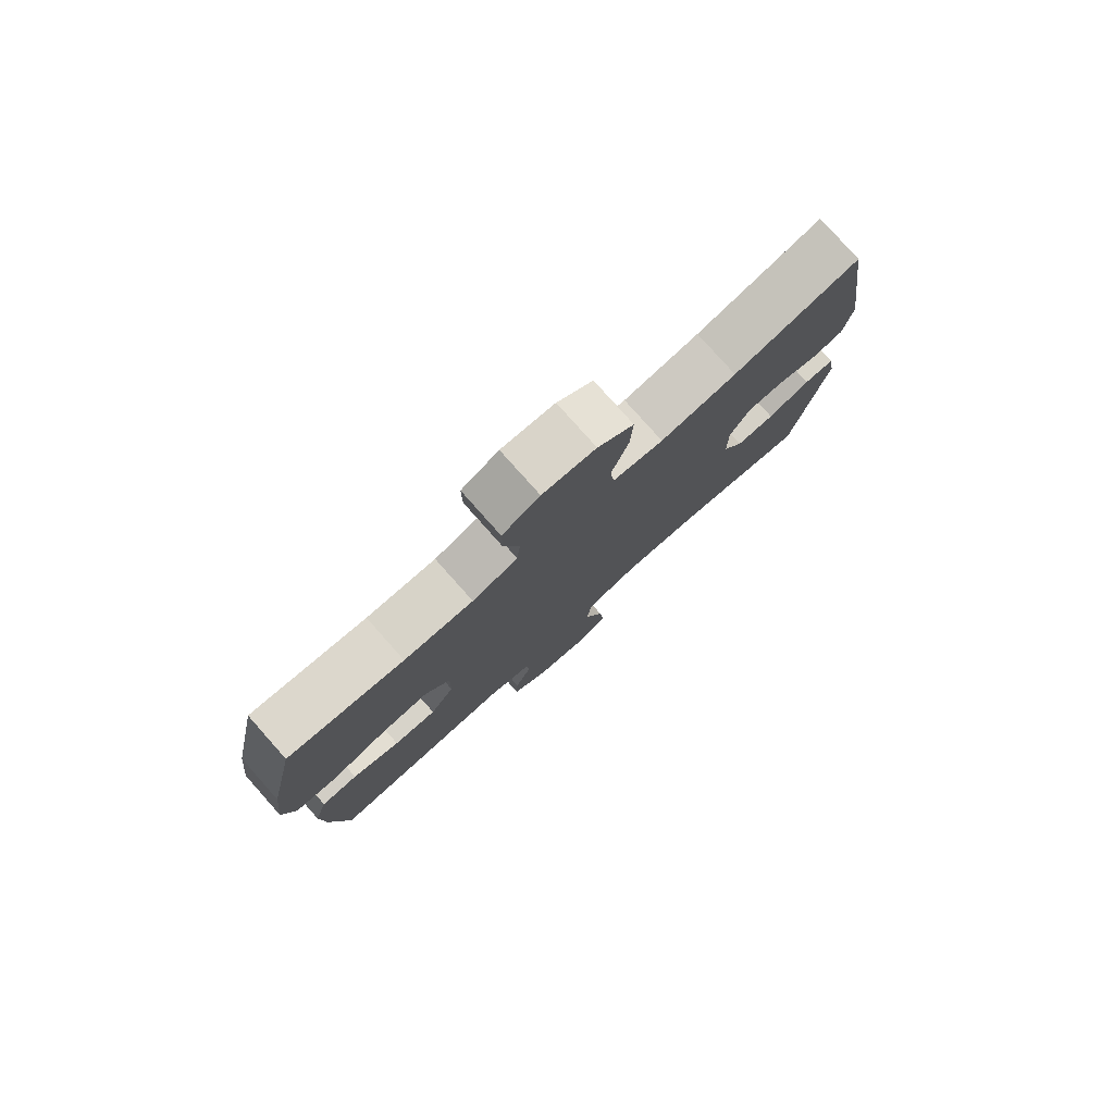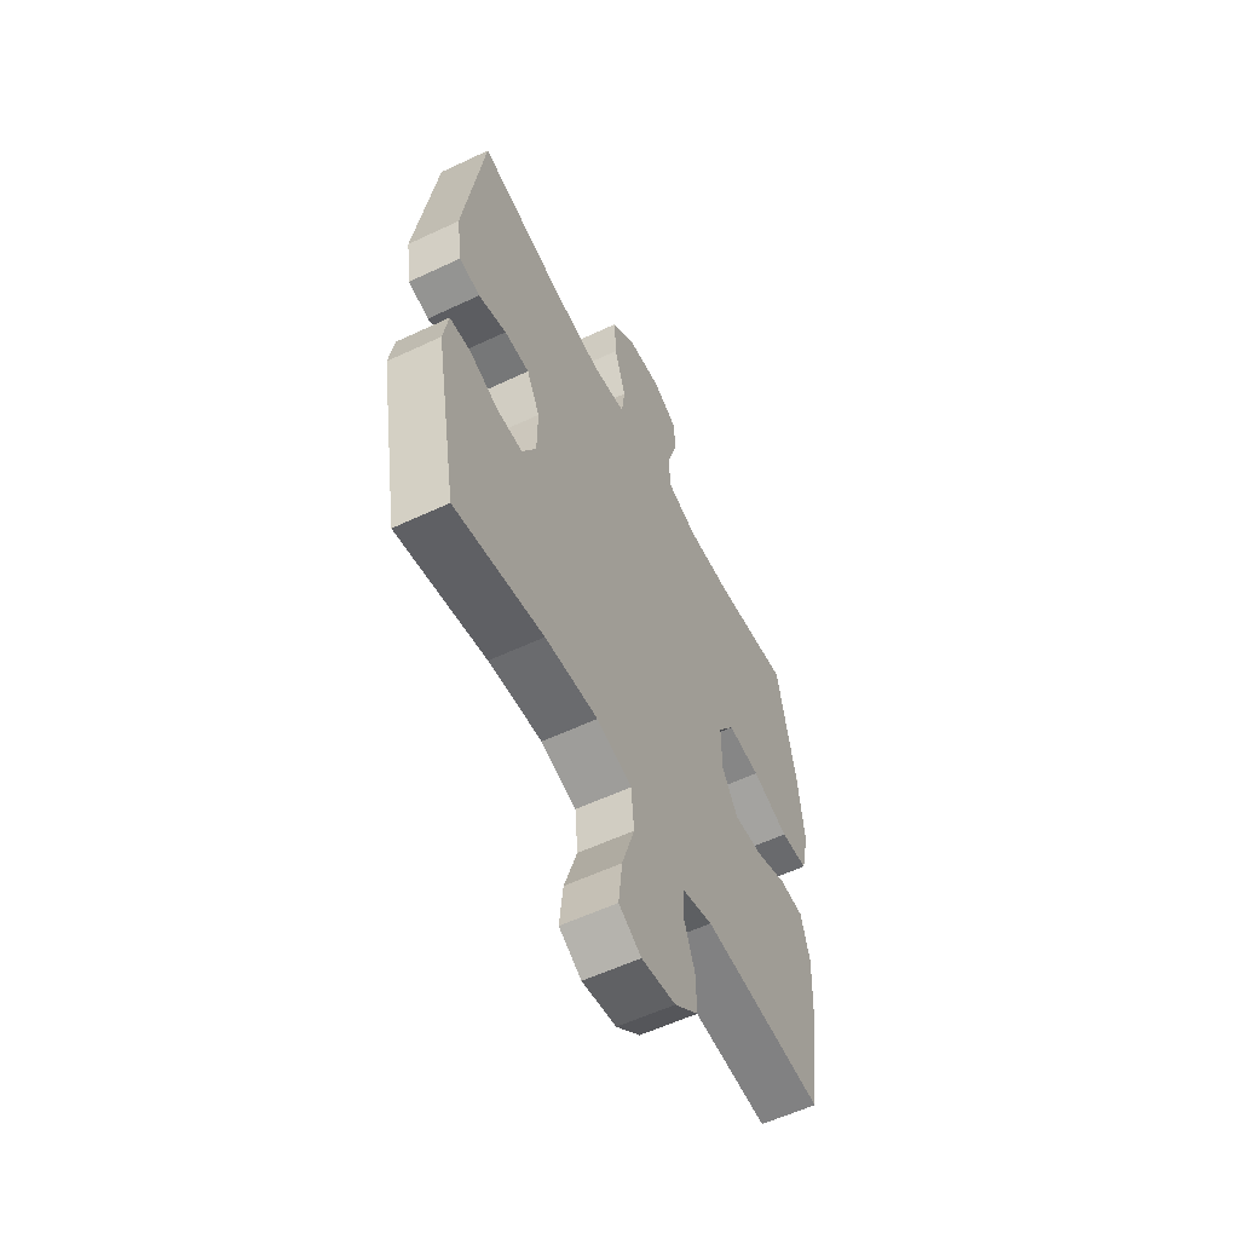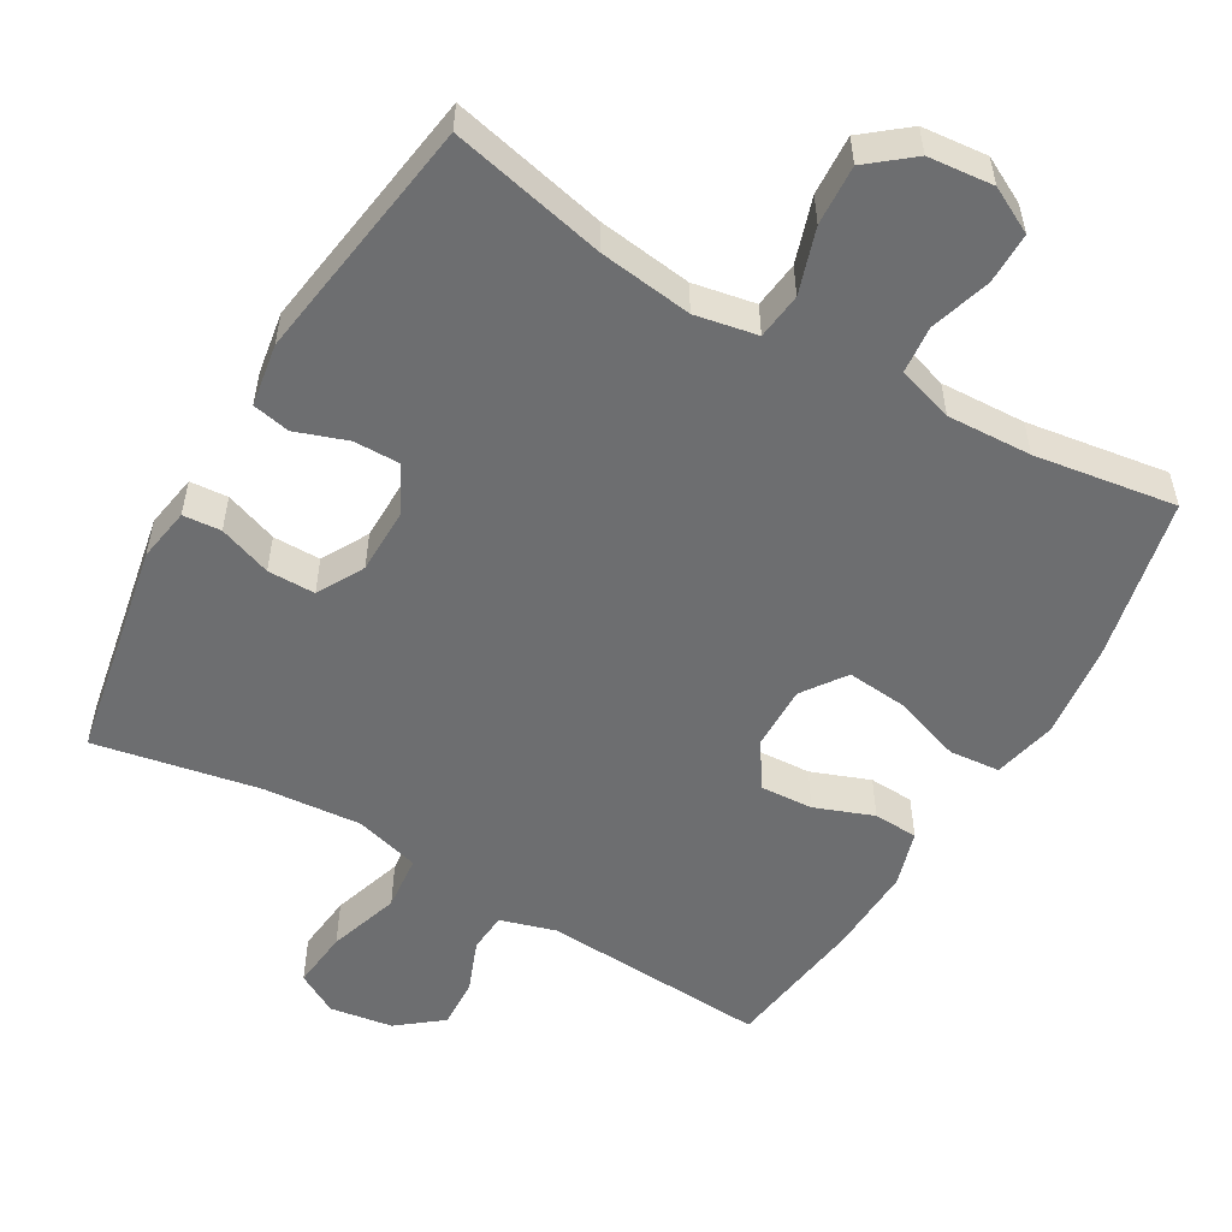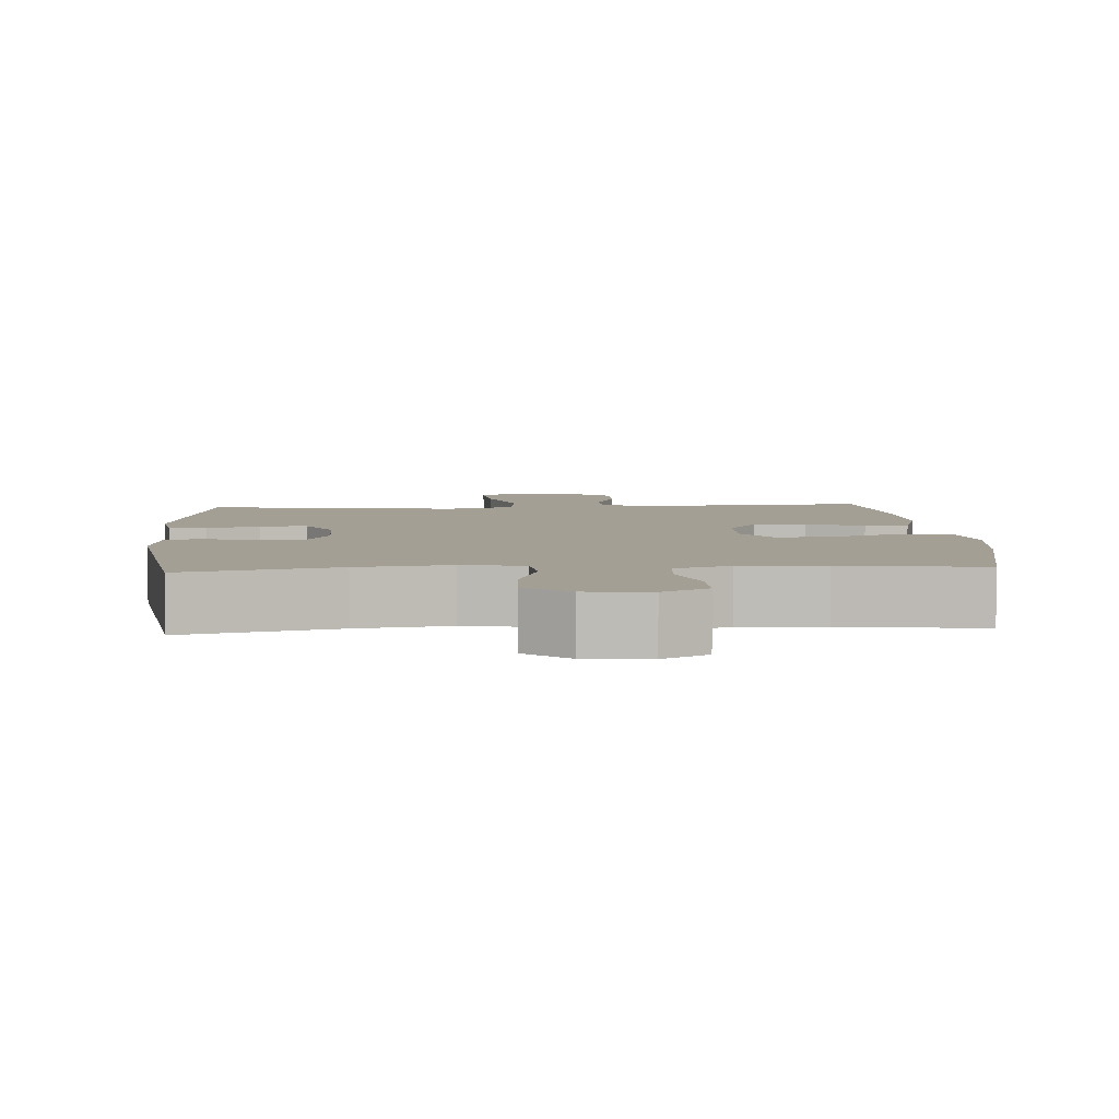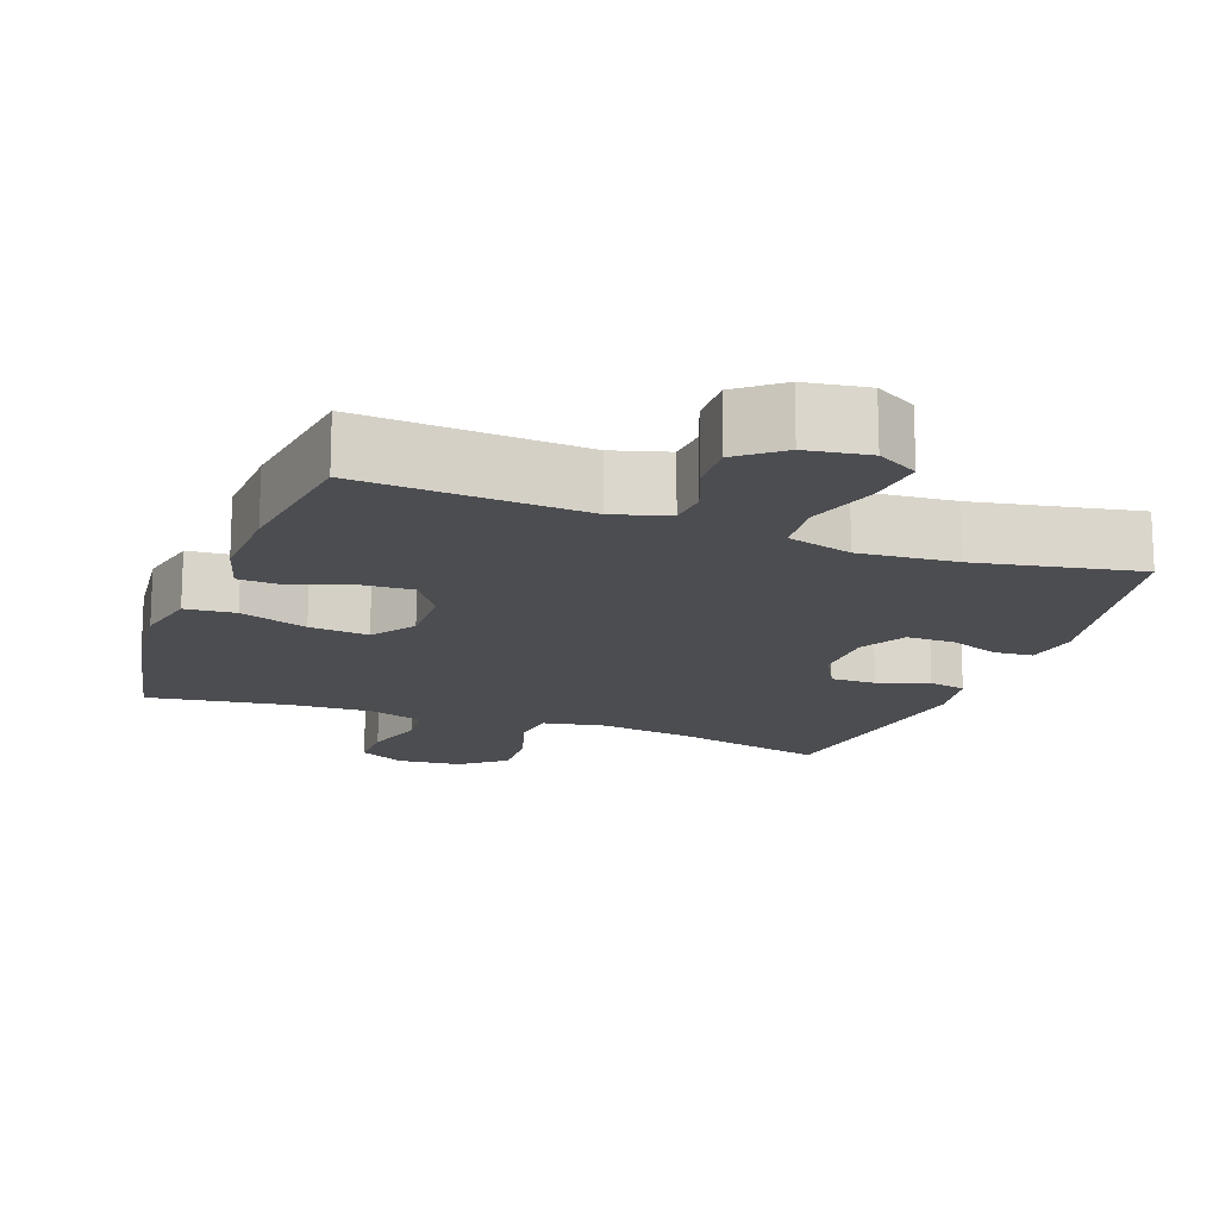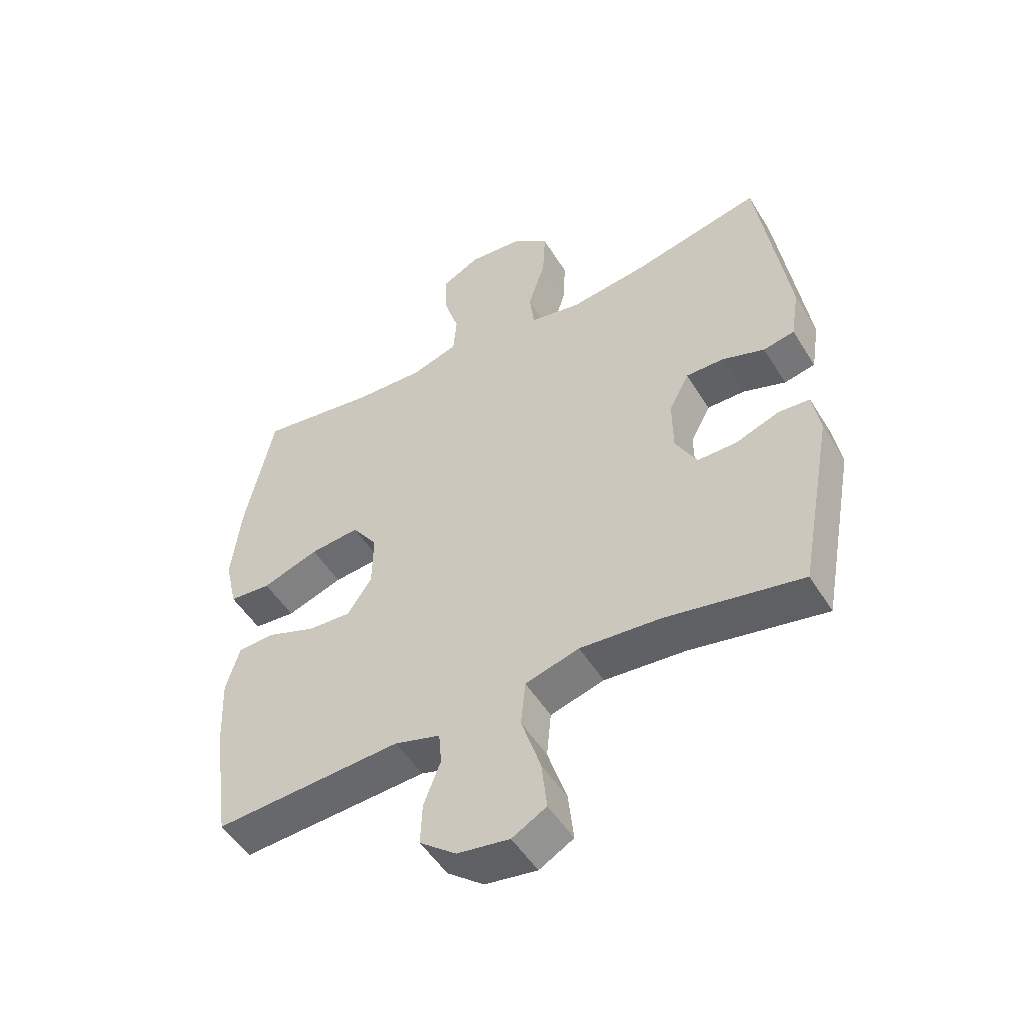
<metadata>
{"format":"obj","ext":"obj","renderer":"f3d","projection":"perspective","resolution":1024,"background":"white","views":[{"elev":79.3,"azim":138.3,"up":"+Z"},{"elev":-57.4,"azim":-63.9,"up":"+Z"},{"elev":-54.2,"azim":-30.0,"up":"+Y"},{"elev":5.6,"azim":-3.8,"up":"+Y"},{"elev":-16.2,"azim":159.8,"up":"+Y"},{"elev":-50.5,"azim":-149.3,"up":"+Z"}]}
</metadata>
<code>
o path6190
v -0.2772 0.0375 -0.4566
v -0.1392 0.0375 -0.4453
v -0.04781 0.0375 -0.4713
v -0.04017 0.0375 -0.5488
v -0.07272 0.0375 -0.6489
v -0.08169 0.0375 -0.7311
v -0.02342 0.0375 -0.7641
v 0.06513 0.0375 -0.7506
v 0.1269 0.0375 -0.7022
v 0.124 0.0375 -0.6318
v 0.09559 0.0375 -0.5587
v 0.1001 0.0375 -0.5033
v 0.1777 0.0375 -0.4806
v 0.4949 0.0375 -0.5002
v 0.5235 0.0375 -0.297
v 0.5289 0.0375 -0.1757
v 0.5057 0.0375 -0.09693
v 0.4431 0.0375 -0.09365
v 0.3611 0.0375 -0.1242
v 0.2874 0.0375 -0.1284
v 0.246 0.0375 -0.06562
v 0.2447 0.0375 0.02525
v 0.2875 0.0375 0.08569
v 0.3716 0.0375 0.07759
v 0.4674 0.0375 0.04459
v 0.5385 0.0375 0.05075
v 0.5588 0.0375 0.14
v 0.5433 0.0375 0.2756
v 0.4949 0.0375 0.5018
v 0.2969 0.0375 0.4726
v 0.1781 0.0375 0.4677
v 0.0999 0.0375 0.4928
v 0.09401 0.0375 0.5589
v 0.1204 0.0375 0.6435
v 0.1209 0.0375 0.7155
v 0.05679 0.0375 0.7491
v -0.03458 0.0375 0.7404
v -0.0965 0.0375 0.6907
v -0.09203 0.0375 0.6067
v -0.06298 0.0375 0.5157
v -0.07087 0.0375 0.4505
v -0.1579 0.0375 0.4343
v -0.2889 0.0375 0.4518
v -0.5068 0.0375 0.5018
v -0.5582 0.0375 0.1553
v -0.5441 0.0375 0.06748
v -0.4913 0.0375 0.05676
v -0.419 0.0375 0.08182
v -0.3546 0.0375 0.08239
v -0.3206 0.0375 0.01763
v -0.3216 0.0375 -0.07553
v -0.3578 0.0375 -0.1407
v -0.4245 0.0375 -0.1405
v -0.4984 0.0375 -0.1136
v -0.5517 0.0375 -0.1178
v -0.5645 0.0375 -0.1928
v -0.5068 0.0375 -0.5002
v -0.2772 -0.0375 -0.4566
v -0.1392 -0.0375 -0.4453
v -0.04781 -0.0375 -0.4713
v -0.04017 -0.0375 -0.5488
v -0.07272 -0.0375 -0.6489
v -0.08169 -0.0375 -0.7311
v -0.02342 -0.0375 -0.7641
v 0.06513 -0.0375 -0.7506
v 0.1269 -0.0375 -0.7022
v 0.124 -0.0375 -0.6318
v 0.09559 -0.0375 -0.5587
v 0.1001 -0.0375 -0.5033
v 0.1777 -0.0375 -0.4806
v 0.4949 -0.0375 -0.5002
v 0.5235 -0.0375 -0.297
v 0.5289 -0.0375 -0.1757
v 0.5057 -0.0375 -0.09693
v 0.4431 -0.0375 -0.09365
v 0.3611 -0.0375 -0.1242
v 0.2874 -0.0375 -0.1284
v 0.246 -0.0375 -0.06562
v 0.2447 -0.0375 0.02525
v 0.2875 -0.0375 0.08569
v 0.3716 -0.0375 0.07759
v 0.4674 -0.0375 0.04459
v 0.5385 -0.0375 0.05075
v 0.5588 -0.0375 0.14
v 0.5433 -0.0375 0.2756
v 0.4949 -0.0375 0.5018
v 0.2969 -0.0375 0.4726
v 0.1781 -0.0375 0.4677
v 0.0999 -0.0375 0.4928
v 0.09401 -0.0375 0.5589
v 0.1204 -0.0375 0.6435
v 0.1209 -0.0375 0.7155
v 0.05679 -0.0375 0.7491
v -0.03458 -0.0375 0.7404
v -0.0965 -0.0375 0.6907
v -0.09203 -0.0375 0.6067
v -0.06298 -0.0375 0.5157
v -0.07087 -0.0375 0.4505
v -0.1579 -0.0375 0.4343
v -0.2889 -0.0375 0.4518
v -0.5068 -0.0375 0.5018
v -0.5582 -0.0375 0.1553
v -0.5441 -0.0375 0.06748
v -0.4913 -0.0375 0.05676
v -0.419 -0.0375 0.08182
v -0.3546 -0.0375 0.08239
v -0.3206 -0.0375 0.01763
v -0.3216 -0.0375 -0.07553
v -0.3578 -0.0375 -0.1407
v -0.4245 -0.0375 -0.1405
v -0.4984 -0.0375 -0.1136
v -0.5517 -0.0375 -0.1178
v -0.5645 -0.0375 -0.1928
v -0.5068 -0.0375 -0.5002
v 0.5385 0.0375 0.05075
v 0.5385 0.0375 0.05075
v 0.5588 0.0375 0.14
v 0.5433 0.0375 0.2756
v 0.4674 0.0375 0.04459
v 0.5235 0.0375 -0.297
v 0.5289 0.0375 -0.1757
v 0.5057 0.0375 -0.09693
v 0.5057 0.0375 -0.09693
v 0.4949 0.0375 -0.5002
v 0.4949 0.0375 -0.5002
v 0.4431 0.0375 -0.09365
v 0.4949 0.0375 0.5018
v 0.4949 0.0375 0.5018
v 0.3716 0.0375 0.07759
v 0.3611 0.0375 -0.1242
v 0.2969 0.0375 0.4726
v 0.2875 0.0375 0.08569
v 0.2875 0.0375 0.08569
v 0.2874 0.0375 -0.1284
v 0.1781 0.0375 0.4677
v 0.1777 0.0375 -0.4806
v 0.2447 0.0375 0.02525
v 0.246 0.0375 -0.06562
v 0.0999 0.0375 0.4928
v 0.0999 0.0375 0.4928
v 0.1001 0.0375 -0.5033
v 0.1001 0.0375 -0.5033
v 0.06513 0.0375 -0.7506
v 0.1269 0.0375 -0.7022
v 0.124 0.0375 -0.6318
v 0.09559 0.0375 -0.5587
v 0.1204 0.0375 0.6435
v 0.1209 0.0375 0.7155
v 0.1209 0.0375 0.7155
v 0.05679 0.0375 0.7491
v 0.09401 0.0375 0.5589
v -0.02342 0.0375 -0.7641
v -0.03458 0.0375 0.7404
v -0.08169 0.0375 -0.7311
v -0.08169 0.0375 -0.7311
v -0.0965 0.0375 0.6907
v -0.07272 0.0375 -0.6489
v -0.04017 0.0375 -0.5488
v -0.04781 0.0375 -0.4713
v -0.04781 0.0375 -0.4713
v -0.1392 0.0375 -0.4453
v -0.06298 0.0375 0.5157
v -0.07087 0.0375 0.4505
v -0.07087 0.0375 0.4505
v -0.09203 0.0375 0.6067
v -0.1579 0.0375 0.4343
v -0.2772 0.0375 -0.4566
v -0.2889 0.0375 0.4518
v -0.3206 0.0375 0.01763
v -0.3216 0.0375 -0.07553
v -0.3546 0.0375 0.08239
v -0.3546 0.0375 0.08239
v -0.3578 0.0375 -0.1407
v -0.3578 0.0375 -0.1407
v -0.419 0.0375 0.08182
v -0.4245 0.0375 -0.1405
v -0.4913 0.0375 0.05676
v -0.4984 0.0375 -0.1136
v -0.5068 0.0375 -0.5002
v -0.5068 0.0375 -0.5002
v -0.5068 0.0375 0.5018
v -0.5068 0.0375 0.5018
v -0.5441 0.0375 0.06748
v -0.5441 0.0375 0.06748
v -0.5517 0.0375 -0.1178
v -0.5517 0.0375 -0.1178
v -0.5582 0.0375 0.1553
v -0.5645 0.0375 -0.1928
v 0.5385 -0.0375 0.05075
v 0.5385 -0.0375 0.05075
v 0.5588 -0.0375 0.14
v 0.5433 -0.0375 0.2756
v 0.4674 -0.0375 0.04459
v 0.5235 -0.0375 -0.297
v 0.5289 -0.0375 -0.1757
v 0.5057 -0.0375 -0.09693
v 0.5057 -0.0375 -0.09693
v 0.4949 -0.0375 -0.5002
v 0.4949 -0.0375 -0.5002
v 0.4431 -0.0375 -0.09365
v 0.4949 -0.0375 0.5018
v 0.4949 -0.0375 0.5018
v 0.3716 -0.0375 0.07759
v 0.3611 -0.0375 -0.1242
v 0.2969 -0.0375 0.4726
v 0.2875 -0.0375 0.08569
v 0.2875 -0.0375 0.08569
v 0.2874 -0.0375 -0.1284
v 0.1781 -0.0375 0.4677
v 0.1777 -0.0375 -0.4806
v 0.2447 -0.0375 0.02525
v 0.246 -0.0375 -0.06562
v 0.0999 -0.0375 0.4928
v 0.0999 -0.0375 0.4928
v 0.1001 -0.0375 -0.5033
v 0.1001 -0.0375 -0.5033
v 0.06513 -0.0375 -0.7506
v 0.1269 -0.0375 -0.7022
v 0.124 -0.0375 -0.6318
v 0.09559 -0.0375 -0.5587
v 0.1204 -0.0375 0.6435
v 0.1209 -0.0375 0.7155
v 0.1209 -0.0375 0.7155
v 0.05679 -0.0375 0.7491
v 0.09401 -0.0375 0.5589
v -0.02342 -0.0375 -0.7641
v -0.03458 -0.0375 0.7404
v -0.08169 -0.0375 -0.7311
v -0.08169 -0.0375 -0.7311
v -0.0965 -0.0375 0.6907
v -0.07272 -0.0375 -0.6489
v -0.04017 -0.0375 -0.5488
v -0.04781 -0.0375 -0.4713
v -0.04781 -0.0375 -0.4713
v -0.1392 -0.0375 -0.4453
v -0.06298 -0.0375 0.5157
v -0.07087 -0.0375 0.4505
v -0.07087 -0.0375 0.4505
v -0.09203 -0.0375 0.6067
v -0.1579 -0.0375 0.4343
v -0.2772 -0.0375 -0.4566
v -0.2889 -0.0375 0.4518
v -0.3206 -0.0375 0.01763
v -0.3216 -0.0375 -0.07553
v -0.3546 -0.0375 0.08239
v -0.3546 -0.0375 0.08239
v -0.3578 -0.0375 -0.1407
v -0.3578 -0.0375 -0.1407
v -0.419 -0.0375 0.08182
v -0.4245 -0.0375 -0.1405
v -0.4913 -0.0375 0.05676
v -0.4984 -0.0375 -0.1136
v -0.5068 -0.0375 -0.5002
v -0.5068 -0.0375 -0.5002
v -0.5068 -0.0375 0.5018
v -0.5068 -0.0375 0.5018
v -0.5441 -0.0375 0.06748
v -0.5441 -0.0375 0.06748
v -0.5517 -0.0375 -0.1178
v -0.5517 -0.0375 -0.1178
v -0.5582 -0.0375 0.1553
v -0.5645 -0.0375 -0.1928
f 191 193 189
f 235 244 247
f 239 227 230
f 243 240 245
f 235 247 241
f 247 250 241
f 221 224 227
f 237 213 236
f 215 210 233
f 233 208 212
f 237 211 206
f 233 212 235
f 194 208 210
f 211 237 243
f 224 221 222
f 219 217 218
f 231 220 232
f 233 210 208
f 251 261 257
f 213 225 236
f 249 242 261
f 228 226 231
f 204 195 200
f 221 239 225
f 192 203 191
f 206 209 237
f 209 206 205
f 237 209 213
f 217 219 231
f 203 193 191
f 208 194 204
f 205 192 201
f 231 219 220
f 242 245 240
f 236 225 239
f 239 221 227
f 241 250 253
f 262 250 252
f 245 242 249
f 212 211 243
f 244 212 243
f 205 206 192
f 261 242 255
f 196 200 195
f 235 212 244
f 194 210 198
f 253 250 262
f 249 261 251
f 220 215 232
f 195 204 194
f 240 243 237
f 262 252 259
f 192 206 203
f 232 215 233
f 226 217 231
f 116 27 84 190
f 27 28 85 84
f 25 26 83 82
f 15 16 73 72
f 16 123 197 73
f 125 15 72 199
f 17 18 75 74
f 28 128 202 85
f 24 25 82 81
f 18 19 76 75
f 29 30 87 86
f 133 24 81 207
f 19 20 77 76
f 30 31 88 87
f 13 14 71 70
f 22 23 80 79
f 20 21 78 77
f 21 22 79 78
f 31 140 214 88
f 142 13 70 216
f 8 9 66 65
f 9 10 67 66
f 10 11 68 67
f 34 149 223 91
f 35 36 93 92
f 33 34 91 90
f 11 12 69 68
f 32 33 90 89
f 7 8 65 64
f 36 37 94 93
f 155 7 64 229
f 37 38 95 94
f 5 6 63 62
f 4 5 62 61
f 160 4 61 234
f 2 3 60 59
f 40 164 238 97
f 39 40 97 96
f 38 39 96 95
f 41 42 99 98
f 1 2 59 58
f 42 43 100 99
f 50 51 108 107
f 172 50 107 246
f 51 174 248 108
f 48 49 106 105
f 52 53 110 109
f 47 48 105 104
f 53 54 111 110
f 180 1 58 254
f 43 182 256 100
f 184 47 104 258
f 54 186 260 111
f 45 46 103 102
f 44 45 102 101
f 56 57 114 113
f 55 56 113 112
f 117 115 119
f 161 173 170
f 165 156 153
f 169 171 166
f 161 167 173
f 173 167 176
f 147 153 150
f 163 162 139
f 141 159 136
f 159 138 134
f 163 132 137
f 159 161 138
f 120 136 134
f 137 169 163
f 150 148 147
f 145 144 143
f 157 158 146
f 159 134 136
f 177 183 187
f 139 162 151
f 175 187 168
f 154 157 152
f 130 126 121
f 147 151 165
f 118 117 129
f 132 163 135
f 135 131 132
f 163 139 135
f 143 157 145
f 129 117 119
f 134 130 120
f 131 127 118
f 157 146 145
f 168 166 171
f 162 165 151
f 165 153 147
f 167 179 176
f 188 178 176
f 171 175 168
f 138 169 137
f 170 169 138
f 131 118 132
f 187 181 168
f 122 121 126
f 161 170 138
f 120 124 136
f 179 188 176
f 175 177 187
f 146 158 141
f 121 120 130
f 166 163 169
f 188 185 178
f 118 129 132
f 158 159 141
f 152 157 143

</code>
